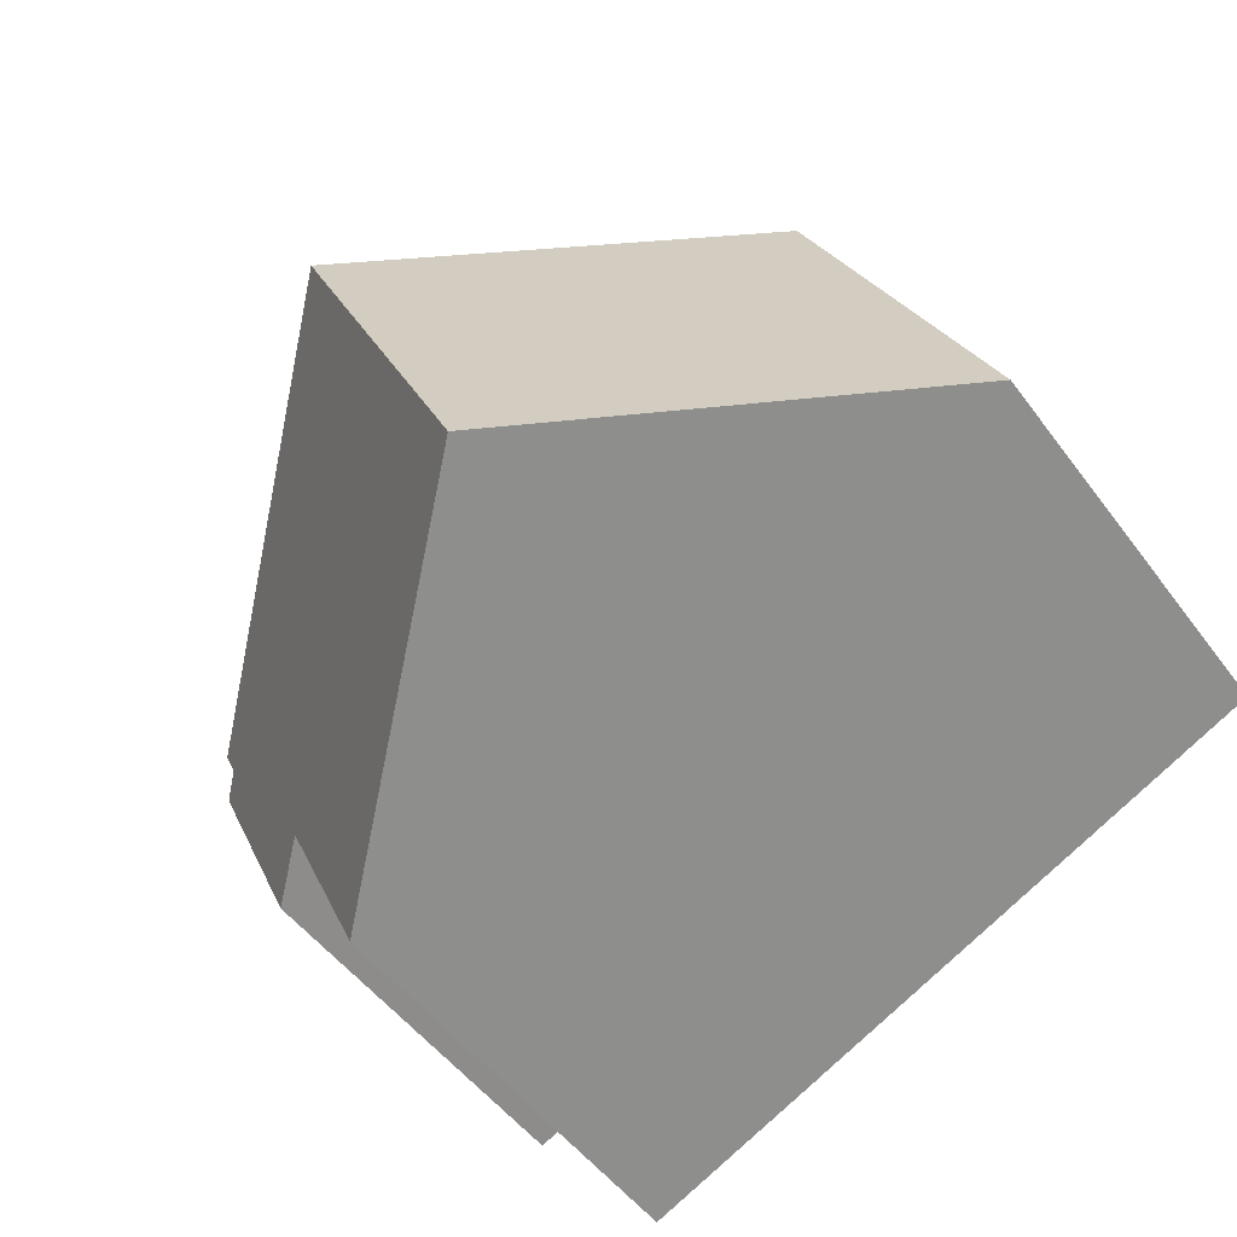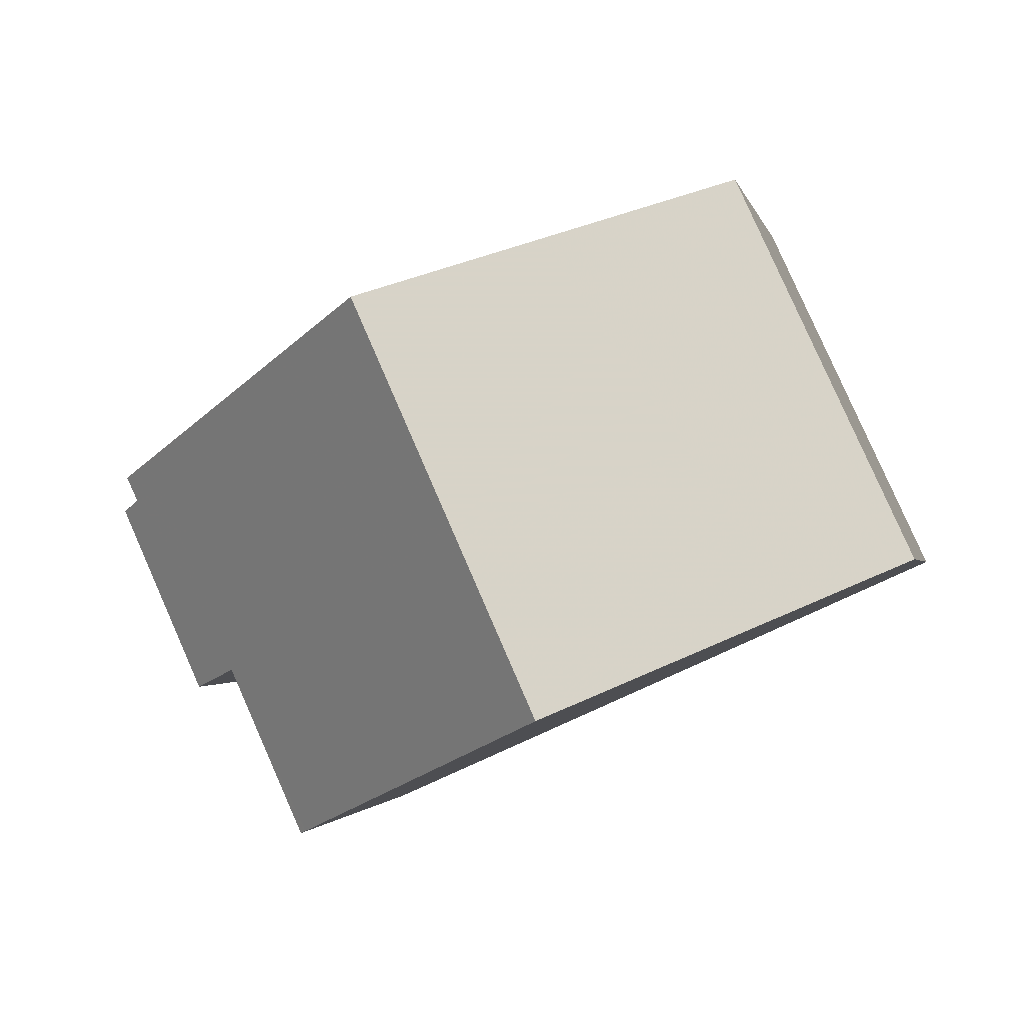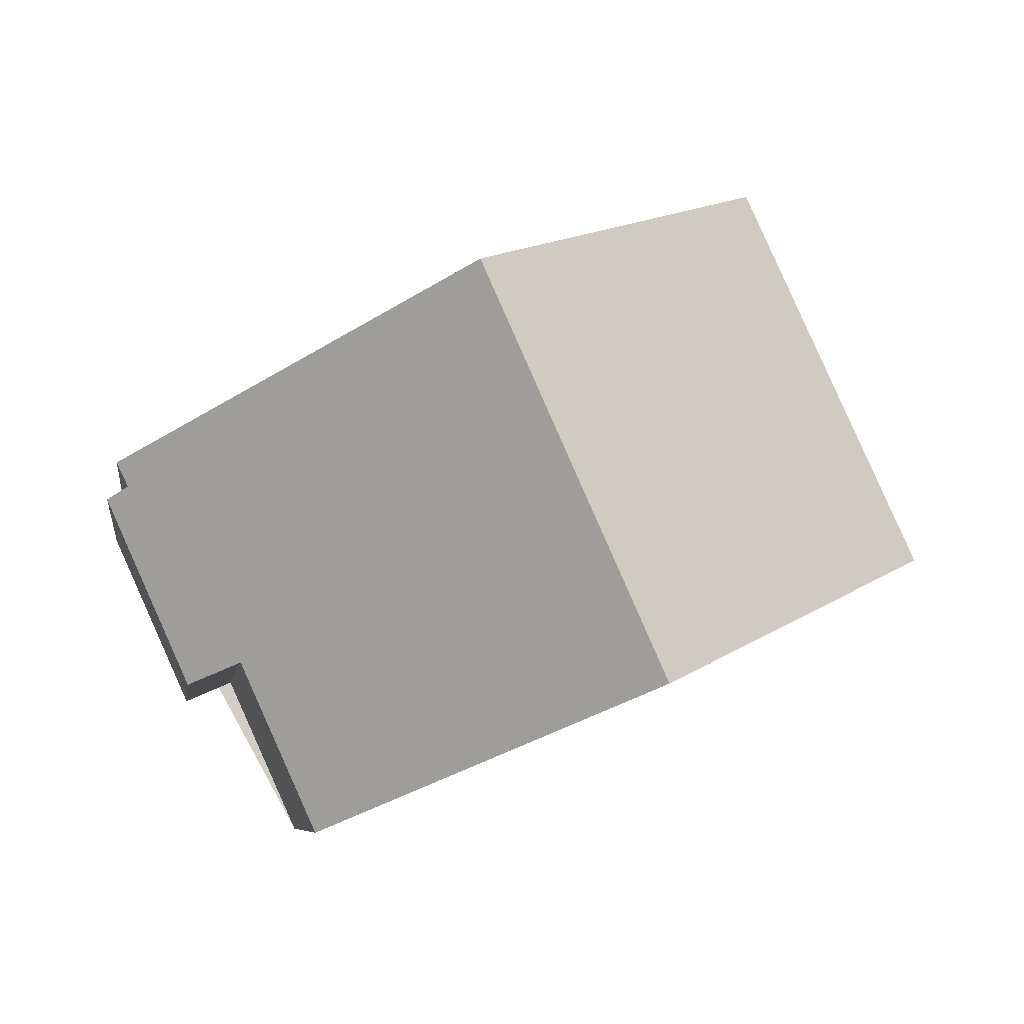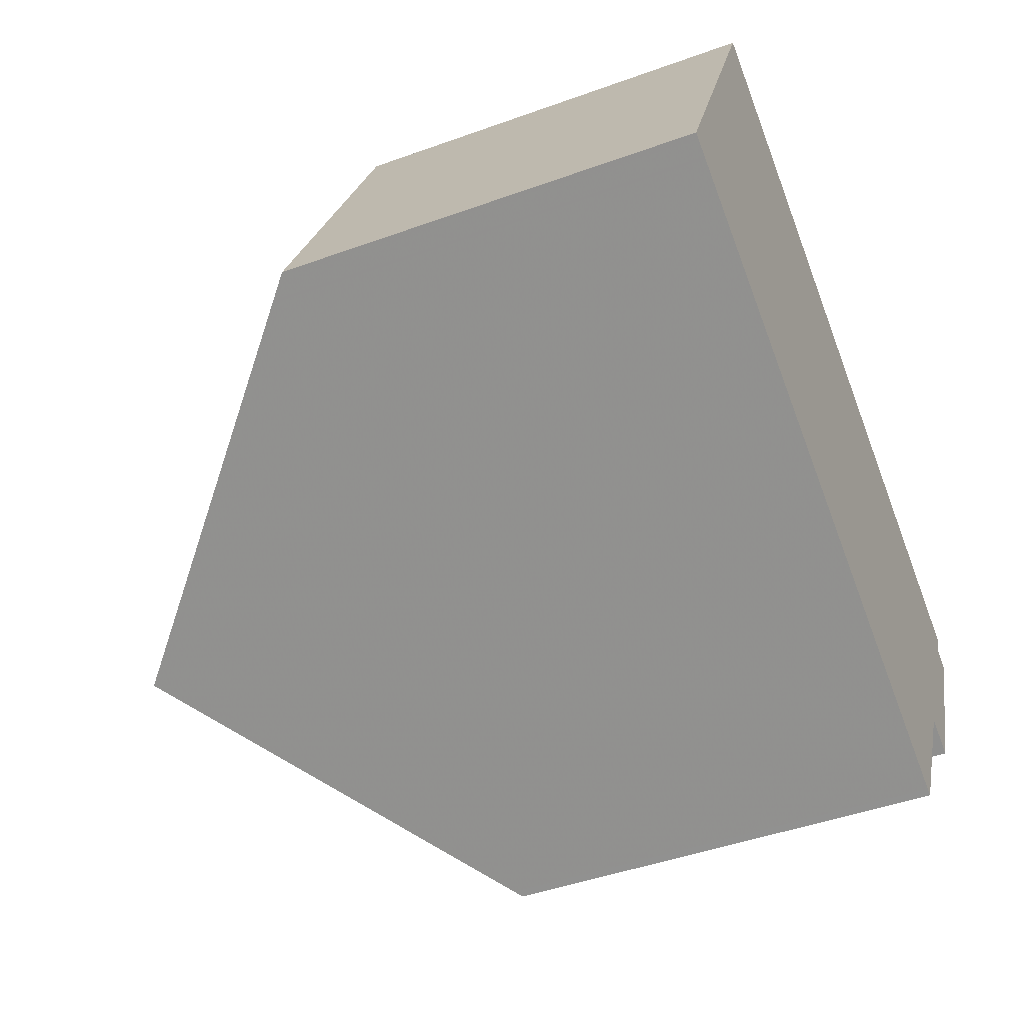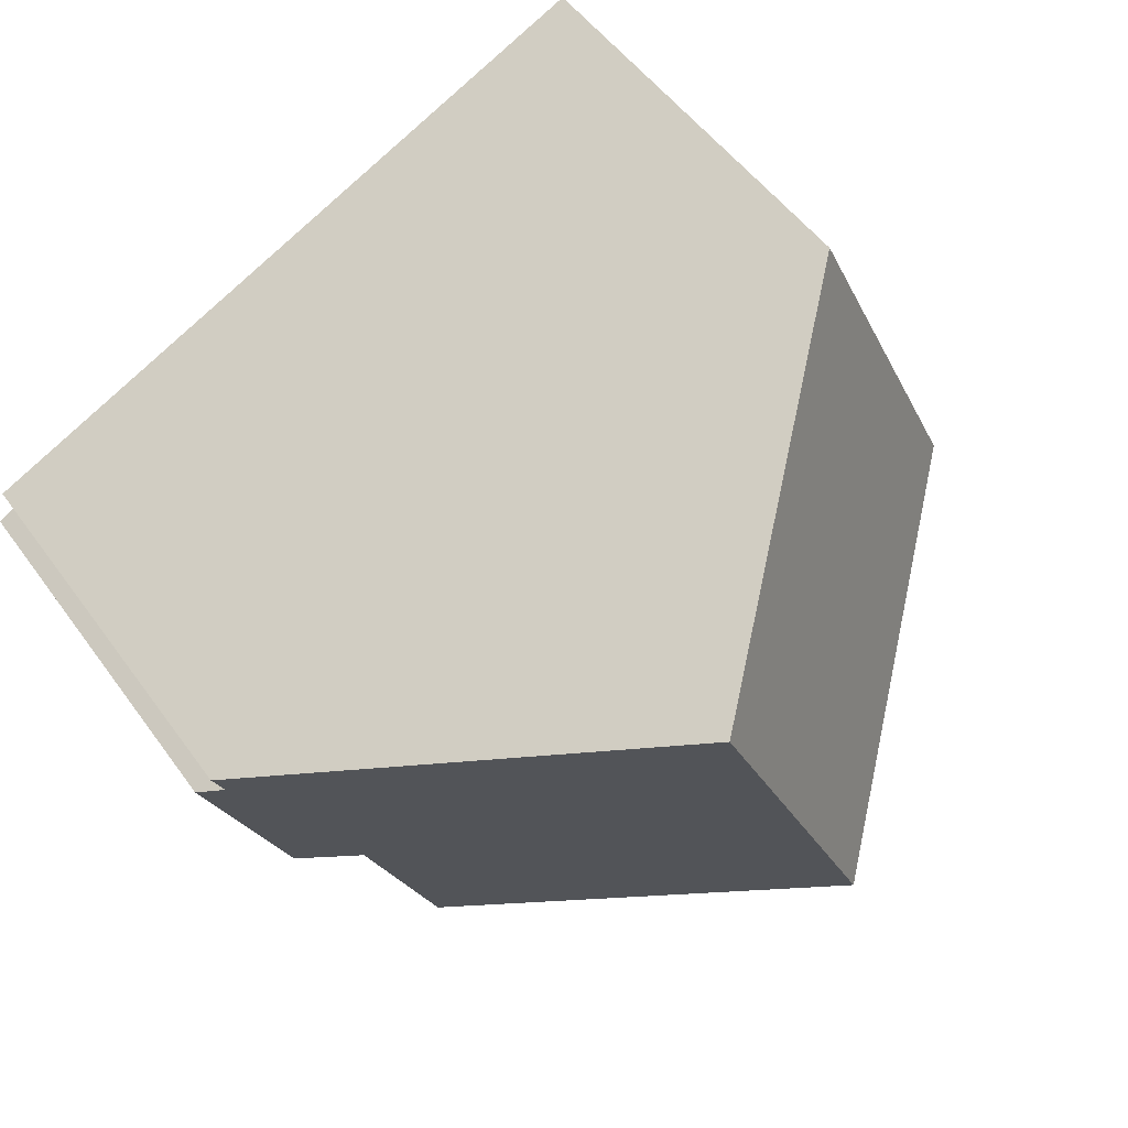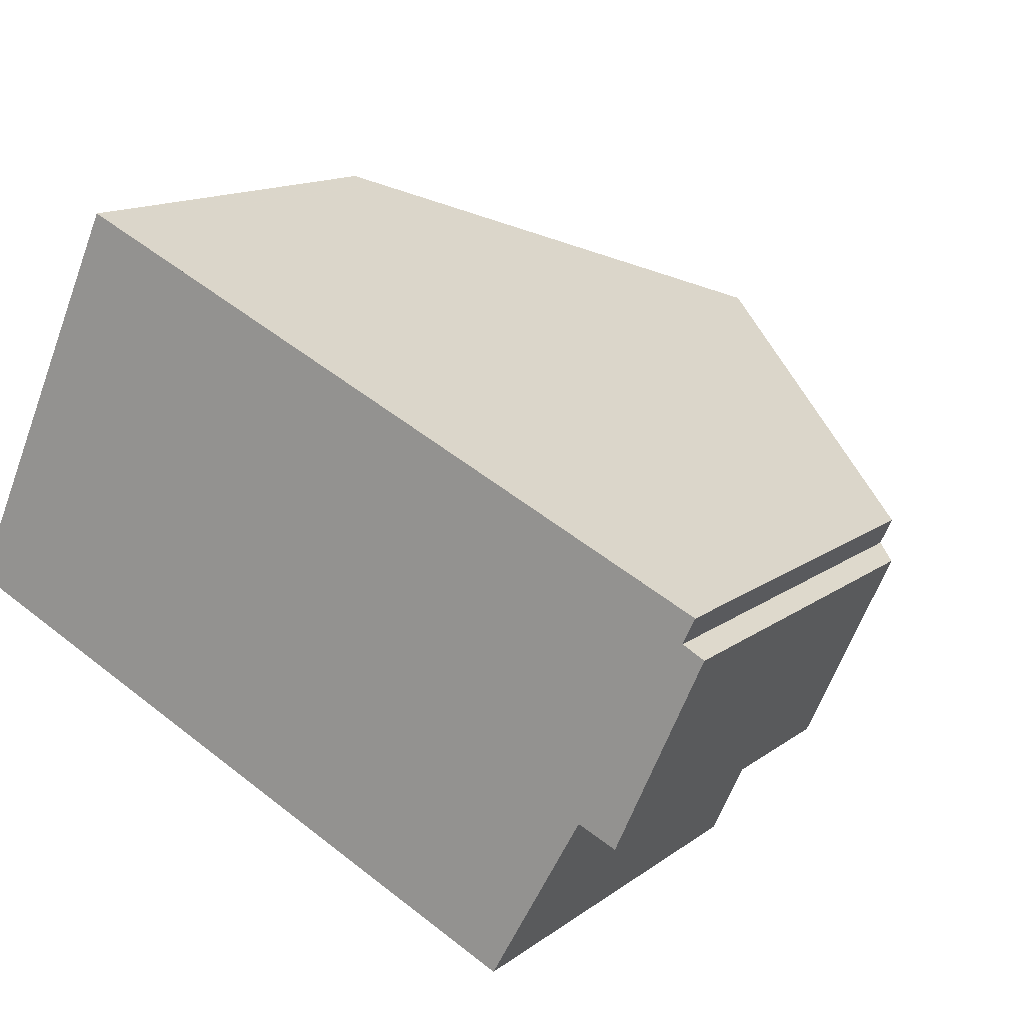
<metadata>
{"format":"obj","ext":"obj","renderer":"f3d","projection":"perspective","resolution":1024,"background":"white","views":[{"elev":-50.6,"azim":35.2,"up":"+Y"},{"elev":-1.6,"azim":11.6,"up":"+Y"},{"elev":-7.1,"azim":-8.0,"up":"+Y"},{"elev":-45.0,"azim":112.8,"up":"+Y"},{"elev":51.7,"azim":-34.7,"up":"+Y"},{"elev":14.0,"azim":-147.1,"up":"+Y"}]}
</metadata>
<code>
v -1006 -1194 5.817
v -1003 -1200 5.763
v -1015 -1199 5.377
v -1015 -1199 5.658
v -1015 -1199 5.649
v -1012 -1204 6.052
v -1013 -1202 6.042
v -1014 -1202 5.386
v -1008 -1202 9.969
v -1010 -1197 9.964
v -1003 -1200 5.838
v -1006 -1194 5.846
v -1010 -1197 9.964
v -1006 -1195 5.846
v -1006 -1194 5.817
v -1010 -1197 9.964
v -1008 -1202 9.969
v -1010 -1197 9.964
v -1015 -1199 5.65
v -1015 -1199 5.421
v -1014 -1202 5.429
v -1003 -1200 6.059
v -1006 -1195 6.067
v -1006 -1195 6.067
v -1005 -1196 6.064
v -1003 -1200 6.029
v -1006 -1195 6.082
v -1006 -1195 6.083
v -1003 -1200 5.838
v -1003 -1200 5.763
v -1008 -1202 9.969
v -1003 -1200 6.059
v -1003 -1200 6.029
v -1008 -1202 9.969
v -1012 -1204 6.052
v -1013 -1202 6.042
v -1009 -1200 9.967
v -1004 -1198 5.786
v -1004 -1198 5.841
v -1009 -1200 9.967
v -1004 -1198 6.052
v -1004 -1198 6.063
v -1014 -1198 6.124
v -1014 -1198 6.125
v -1013 -1201 6.134
v -1012 -1204 6.142
v -1012 -1204 6.142
v -1006 -1194 5.817
v -1006 -1194 5.817
v -1006 -1194 0
v -1006 -1194 0
v -1003 -1200 5.838
v -1003 -1200 5.763
v -1003 -1200 0
v -1003 -1200 0
v -1015 -1199 5.421
v -1015 -1199 5.377
v -1015 -1199 0
v -1015 -1199 0
v -1015 -1199 5.65
v -1015 -1199 5.658
v -1015 -1199 0
v -1015 -1199 8.882e-16
v -1014 -1198 6.124
v -1015 -1199 5.649
v -1015 -1199 -8.882e-16
v -1014 -1198 0
v -1012 -1204 6.052
v -1012 -1204 6.052
v -1012 -1204 -8.882e-16
v -1012 -1204 0
v -1014 -1202 5.429
v -1013 -1202 6.042
v -1013 -1202 0
v -1014 -1202 0
v -1015 -1199 5.377
v -1014 -1202 5.386
v -1014 -1202 0
v -1015 -1199 0
v -1006 -1195 6.083
v -1010 -1197 9.964
v -1010 -1197 0
v -1006 -1195 8.882e-16
v -1003 -1200 6.029
v -1003 -1200 5.838
v -1003 -1200 0
v -1003 -1200 0
v -1006 -1194 5.817
v -1006 -1194 5.846
v -1006 -1194 0
v -1006 -1194 0
v -1004 -1198 5.786
v -1006 -1194 5.817
v -1006 -1194 0
v -1004 -1198 8.882e-16
v -1012 -1204 6.142
v -1008 -1202 9.969
v -1008 -1202 0
v -1012 -1204 0
v -1015 -1199 5.649
v -1015 -1199 5.65
v -1015 -1199 8.882e-16
v -1015 -1199 -8.882e-16
v -1015 -1199 5.658
v -1015 -1199 5.421
v -1015 -1199 0
v -1015 -1199 0
v -1014 -1202 5.386
v -1014 -1202 5.429
v -1014 -1202 0
v -1014 -1202 0
v -1008 -1202 9.969
v -1003 -1200 6.059
v -1003 -1200 0
v -1008 -1202 0
v -1006 -1194 5.846
v -1006 -1195 6.067
v -1006 -1195 0
v -1006 -1194 0
v -1003 -1200 6.059
v -1003 -1200 6.029
v -1003 -1200 0
v -1003 -1200 0
v -1006 -1195 6.067
v -1006 -1195 6.083
v -1006 -1195 8.882e-16
v -1006 -1195 0
v -1003 -1200 5.763
v -1003 -1200 5.763
v -1003 -1200 0
v -1003 -1200 0
v -1013 -1202 6.042
v -1012 -1204 6.052
v -1012 -1204 0
v -1013 -1202 0
v -1013 -1202 6.042
v -1013 -1202 6.042
v -1013 -1202 0
v -1013 -1202 0
v -1003 -1200 5.763
v -1004 -1198 5.786
v -1004 -1198 8.882e-16
v -1003 -1200 0
v -1010 -1197 9.964
v -1014 -1198 6.124
v -1014 -1198 0
v -1010 -1197 0
v -1012 -1204 6.052
v -1012 -1204 6.142
v -1012 -1204 0
v -1012 -1204 -8.882e-16
v -1015 -1199 0
v -1015 -1199 0
v -1015 -1199 0
v -1006 -1194 0
v -1003 -1200 0
v -1012 -1204 0
v -1013 -1202 0
v -1014 -1202 0
f 30 2 11 29
f 44 19 5 43
f 33 26 22 32
f 24 12 14 23
f 14 12 1 15
f 21 8 3 20
f 46 35 36 45
f 32 22 9 31
f 27 13 10 28
f 29 11 26 33
f 27 23 25
f 28 24 23 27
f 39 14 15 38
f 42 25 41
f 47 6 35 46
f 40 13 27 25 42
f 41 25 23 14 39
f 45 36 7 21 20 4 19 44
f 38 30 29 39
f 41 33 32 42
f 42 32 31 40
f 39 29 33 41
f 43 16 18 44
f 45 37 34 46
f 46 34 17 47
f 44 18 37 45
f 49 50 51 48
f 53 54 55 52
f 57 58 59 56
f 61 62 63 60
f 65 66 67 64
f 69 70 71 68
f 73 74 75 72
f 77 78 79 76
f 81 82 83 80
f 85 86 87 84
f 89 90 91 88
f 93 94 95 92
f 97 98 99 96
f 101 102 103 100
f 105 106 107 104
f 109 110 111 108
f 113 114 115 112
f 117 118 119 116
f 121 122 123 120
f 125 126 127 124
f 129 130 131 128
f 133 134 135 132
f 137 138 139 136
f 141 142 143 140
f 145 146 147 144
f 149 150 151 148
f 153 154 155 156 157 158 159 152

</code>
